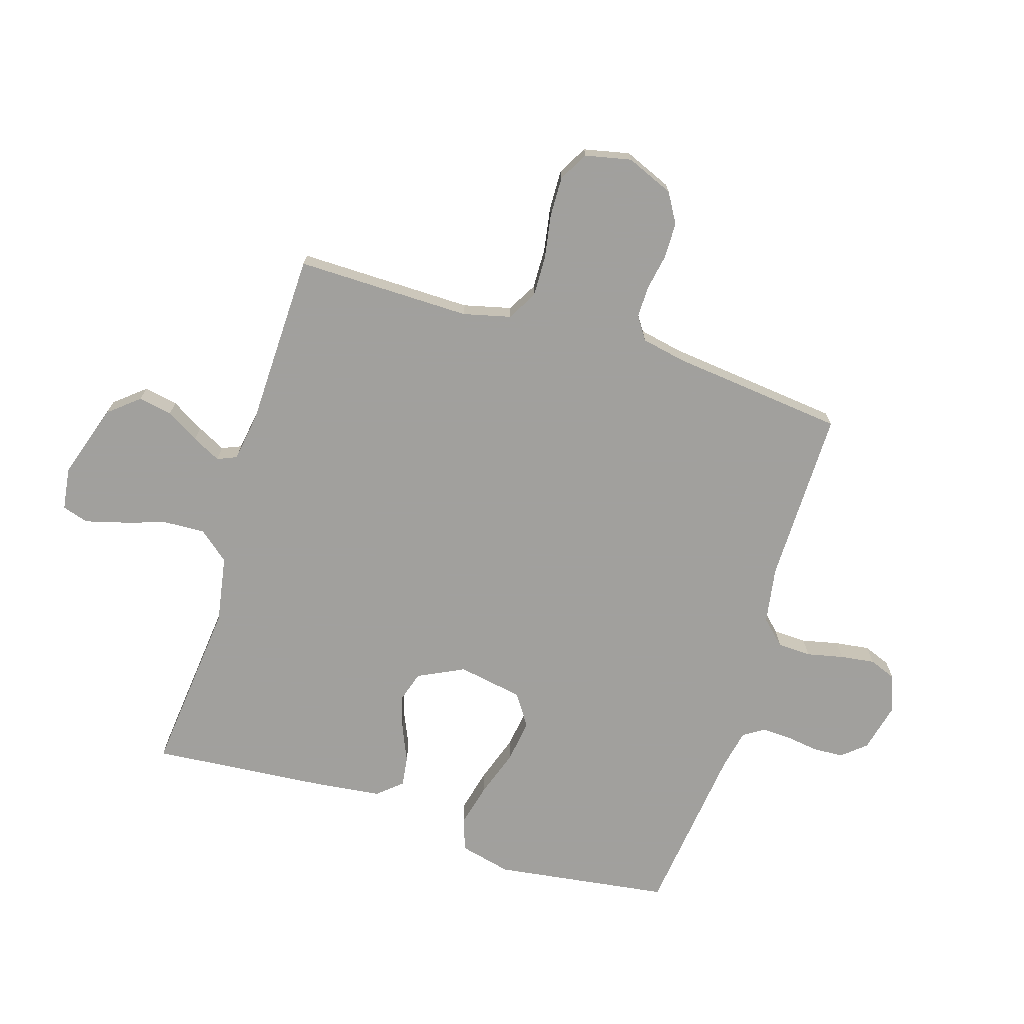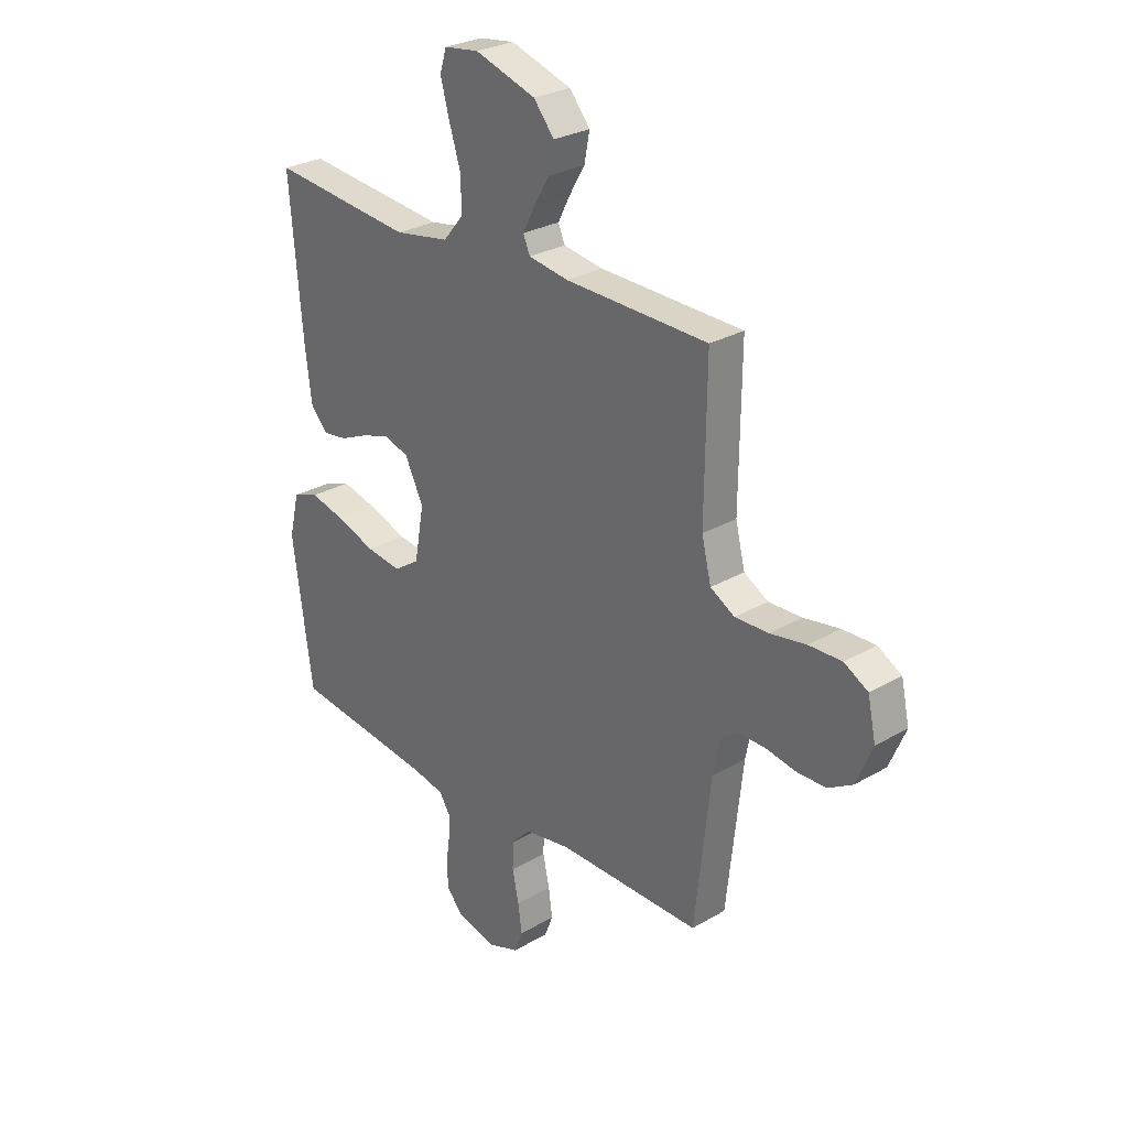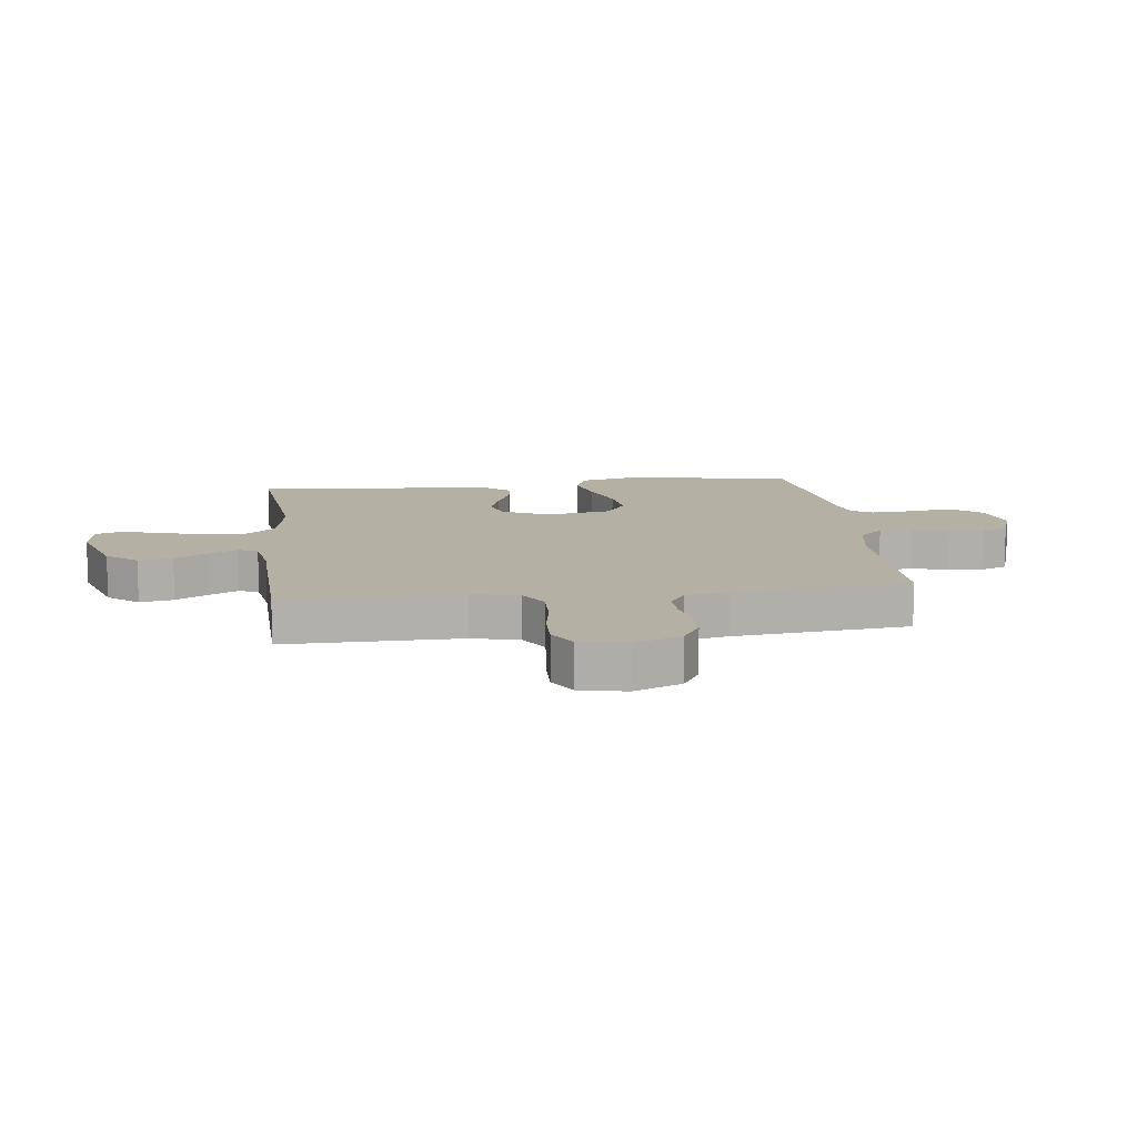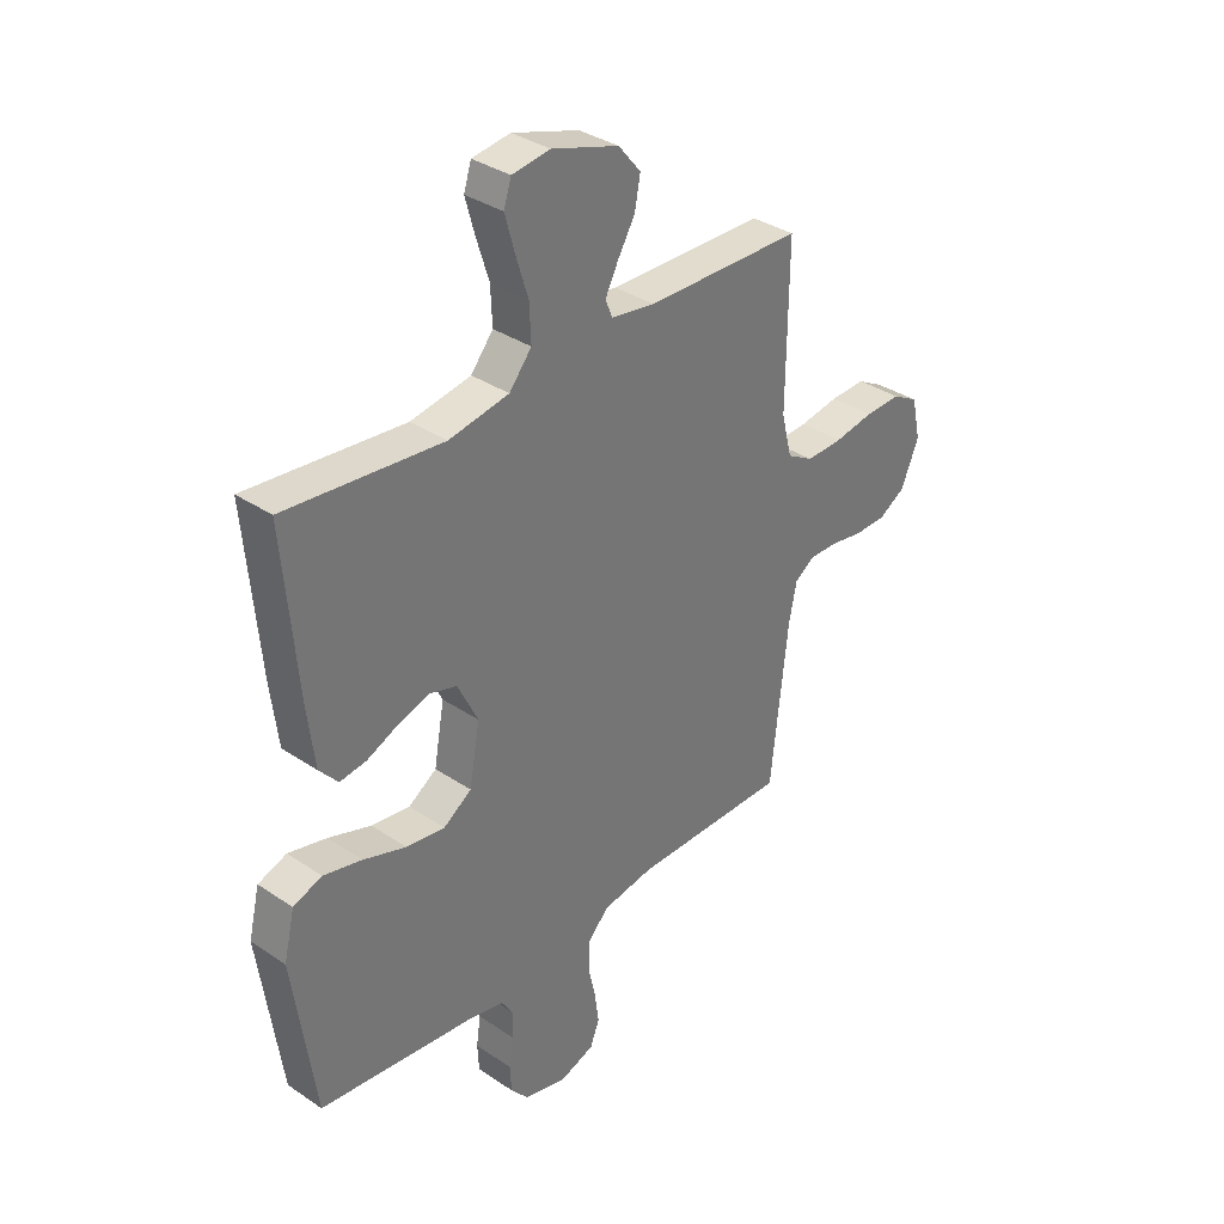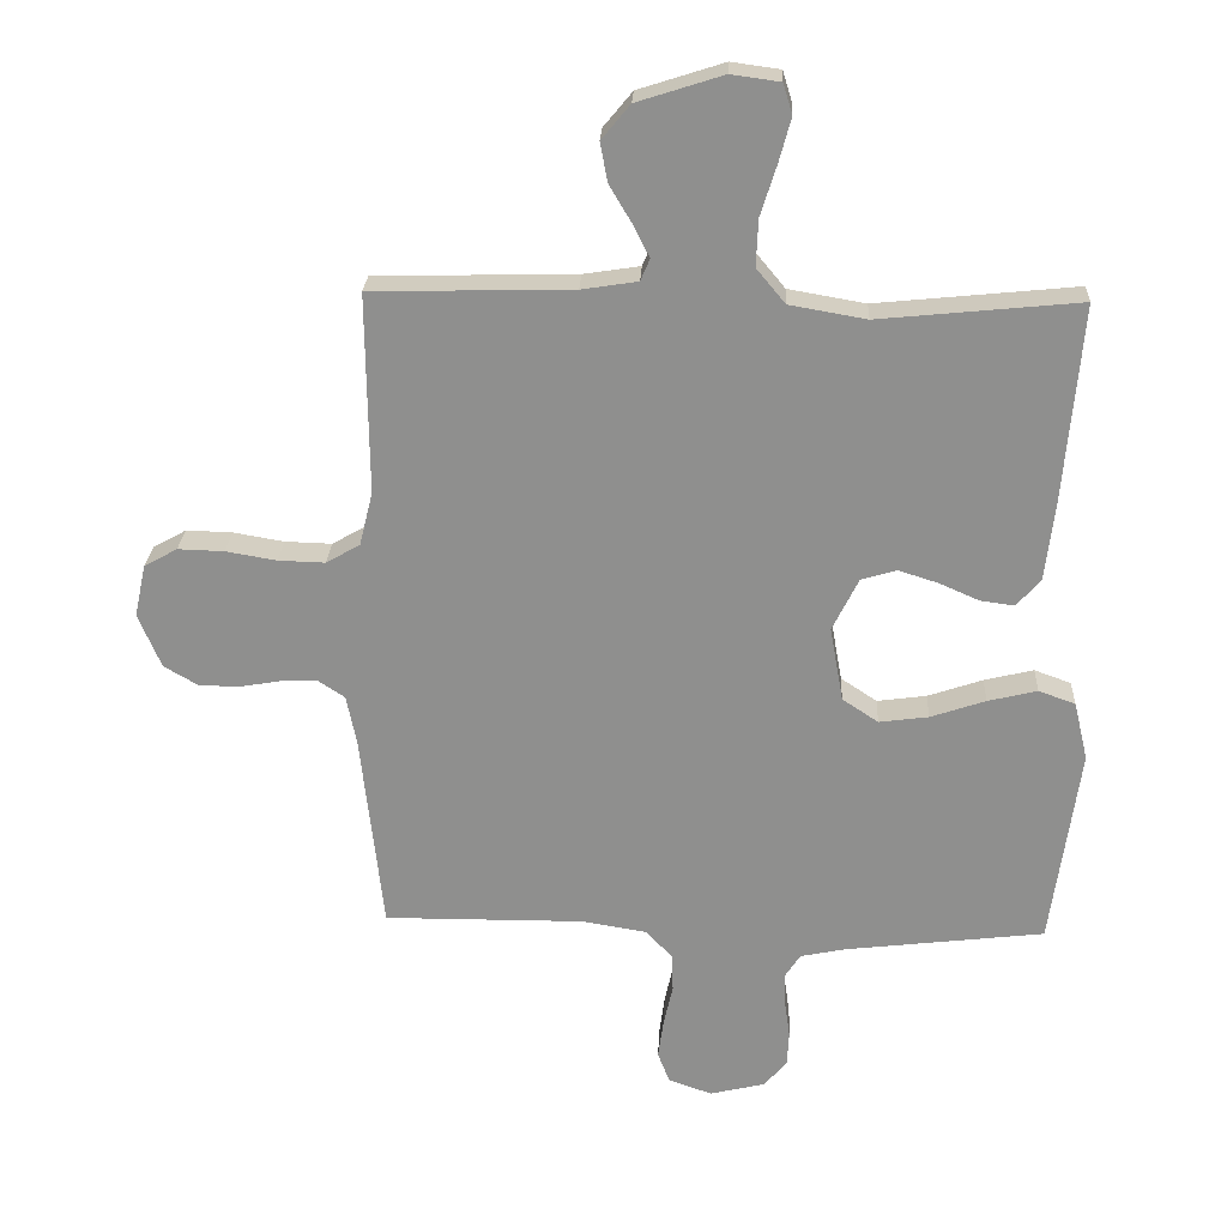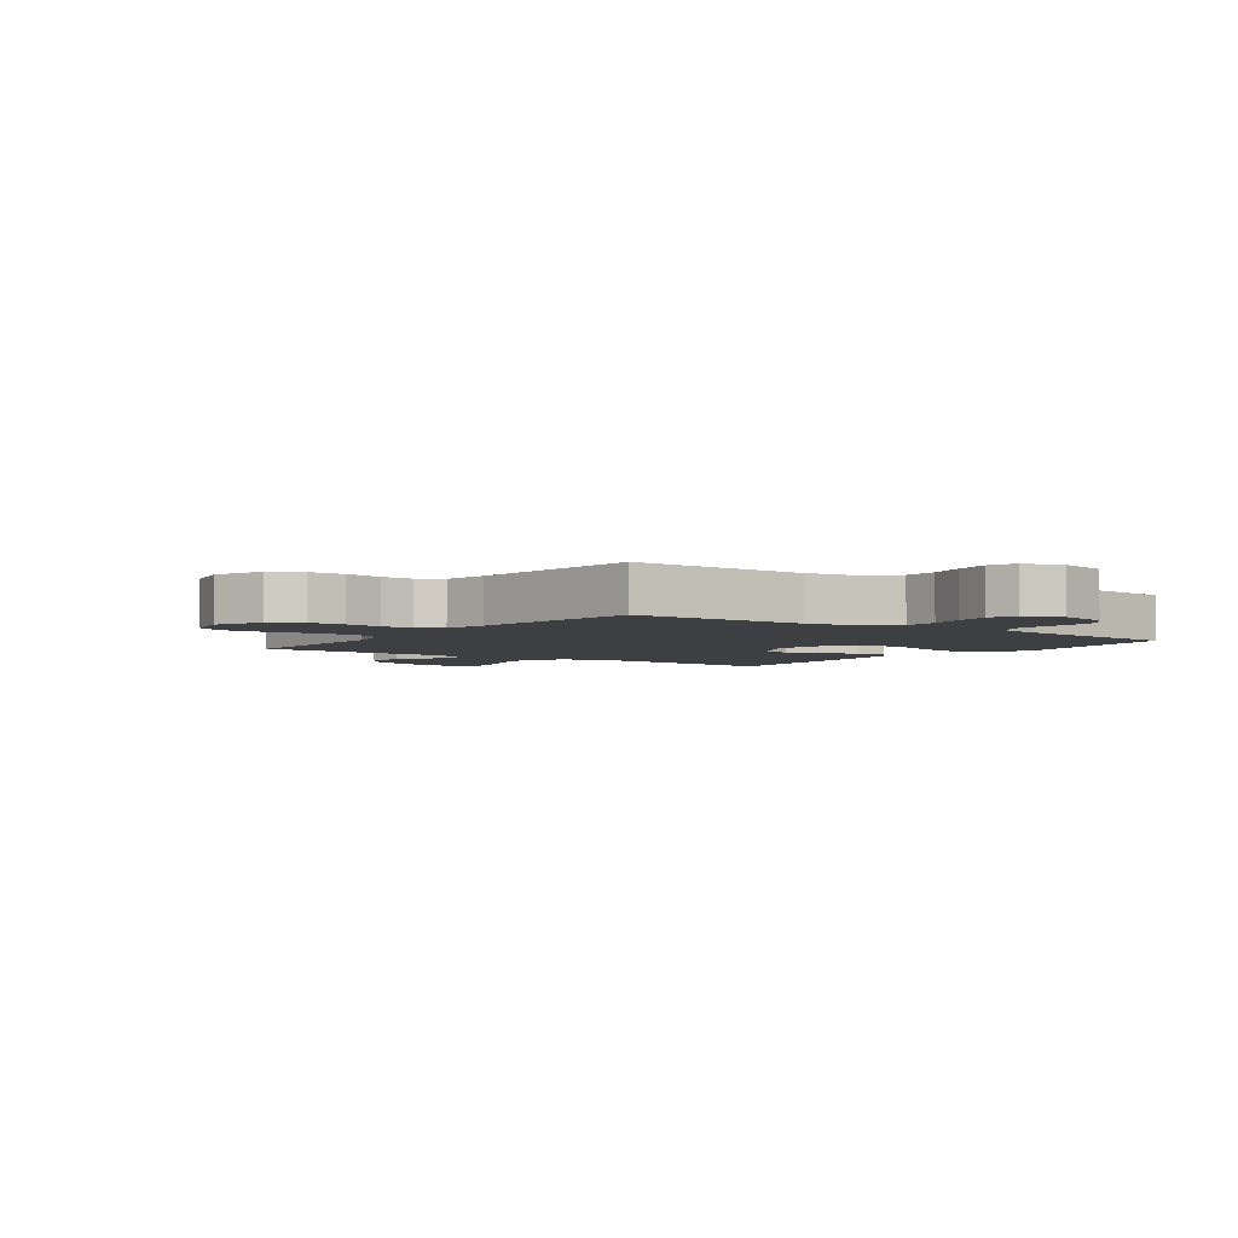
<metadata>
{"format":"obj","ext":"obj","renderer":"f3d","projection":"perspective","resolution":1024,"background":"white","views":[{"elev":-71.7,"azim":72.7,"up":"+Y"},{"elev":27.7,"azim":48.4,"up":"+Z"},{"elev":11.6,"azim":82.9,"up":"+Y"},{"elev":34.8,"azim":-48.0,"up":"+Z"},{"elev":24.5,"azim":-177.3,"up":"+Z"},{"elev":-3.8,"azim":144.2,"up":"+Y"}]}
</metadata>
<code>
v -0.5 0.07 -0.5
v -0.542 0.07 -0.2
v -0.521 0.07 -0.112
v -0.466 0.07 -0.092
v -0.392 0.07 -0.11
v -0.31 0.07 -0.138
v -0.236 0.07 -0.148
v -0.182 0.07 -0.112
v -0.162 0.07 0
v -0.201 0.07 0.079
v -0.254 0.07 0.095
v -0.314 0.07 0.076
v -0.373 0.07 0.05
v -0.424 0.07 0.043
v -0.46 0.07 0.084
v -0.474 0.07 0.2
v -0.5 0.07 0.5
v -0.2 0.07 0.47
v -0.085 0.07 0.49
v -0.042 0.07 0.542
v -0.045 0.07 0.612
v -0.069 0.07 0.688
v -0.087 0.07 0.754
v -0.073 0.07 0.799
v 0 0.07 0.809
v 0.128 0.07 0.768
v 0.171 0.07 0.716
v 0.16 0.07 0.658
v 0.127 0.07 0.602
v 0.102 0.07 0.553
v 0.116 0.07 0.52
v 0.2 0.07 0.507
v 0.5 0.07 0.5
v 0.497 0.07 0.2
v 0.517 0.07 0.119
v 0.568 0.07 0.09
v 0.638 0.07 0.092
v 0.714 0.07 0.105
v 0.783 0.07 0.107
v 0.833 0.07 0.079
v 0.85 0.07 0
v 0.816 0.07 -0.081
v 0.765 0.07 -0.111
v 0.704 0.07 -0.112
v 0.642 0.07 -0.101
v 0.587 0.07 -0.1
v 0.548 0.07 -0.126
v 0.533 0.07 -0.2
v 0.5 0.07 -0.5
v 0.2 0.07 -0.498
v 0.103 0.07 -0.514
v 0.063 0.07 -0.556
v 0.061 0.07 -0.613
v 0.075 0.07 -0.676
v 0.083 0.07 -0.735
v 0.065 0.07 -0.781
v 0 0.07 -0.804
v -0.083 0.07 -0.784
v -0.117 0.07 -0.744
v -0.12 0.07 -0.692
v -0.112 0.07 -0.636
v -0.11 0.07 -0.586
v -0.133 0.07 -0.55
v -0.2 0.07 -0.536
v -0.5 0 -0.5
v -0.542 0 -0.2
v -0.521 0 -0.112
v -0.466 0 -0.092
v -0.392 0 -0.11
v -0.31 0 -0.138
v -0.236 0 -0.148
v -0.182 0 -0.112
v -0.162 0 0
v -0.201 0 0.079
v -0.254 0 0.095
v -0.314 0 0.076
v -0.373 0 0.05
v -0.424 0 0.043
v -0.46 0 0.084
v -0.474 0 0.2
v -0.5 0 0.5
v -0.2 0 0.47
v -0.085 0 0.49
v -0.042 0 0.542
v -0.045 0 0.612
v -0.069 0 0.688
v -0.087 0 0.754
v -0.073 0 0.799
v 0 0 0.809
v 0.128 0 0.768
v 0.171 0 0.716
v 0.16 0 0.658
v 0.127 0 0.602
v 0.102 0 0.553
v 0.116 0 0.52
v 0.2 0 0.507
v 0.5 0 0.5
v 0.497 0 0.2
v 0.517 0 0.119
v 0.568 0 0.09
v 0.638 0 0.092
v 0.714 0 0.105
v 0.783 0 0.107
v 0.833 0 0.079
v 0.85 0 0
v 0.816 0 -0.081
v 0.765 0 -0.111
v 0.704 0 -0.112
v 0.642 0 -0.101
v 0.587 0 -0.1
v 0.548 0 -0.126
v 0.533 0 -0.2
v 0.5 0 -0.5
v 0.2 0 -0.498
v 0.103 0 -0.514
v 0.063 0 -0.556
v 0.061 0 -0.613
v 0.075 0 -0.676
v 0.083 0 -0.735
v 0.065 0 -0.781
v 0 0 -0.804
v -0.083 0 -0.784
v -0.117 0 -0.744
v -0.12 0 -0.692
v -0.112 0 -0.636
v -0.11 0 -0.586
v -0.133 0 -0.55
v -0.2 0 -0.536
f 58 59 60 61
f 58 61 62
f 57 58 62
f 56 57 62
f 53 54 55 56
f 53 56 62 63
f 48 49 50
f 47 48 50 51
f 42 43 44 45
f 42 45 46
f 41 42 46
f 40 41 46
f 37 38 39 40
f 36 37 40 46
f 35 36 46 47
f 32 33 34
f 31 32 34 35
f 26 27 28 29
f 26 29 30
f 25 26 30
f 24 25 30
f 21 22 23 24
f 21 24 30 31
f 15 16 17 18
f 15 18 19
f 12 13 14 15
f 11 12 15 19
f 10 11 19 20
f 3 4 5 6
f 3 6 7
f 64 1 2 3
f 63 64 3 7
f 52 53 63 7
f 31 35 47 51
f 20 21 31 51
f 9 10 20 51
f 8 9 51 52
f 7 8 52
f 125 124 123 122
f 126 125 122
f 126 122 121
f 126 121 120
f 120 119 118 117
f 127 126 120 117
f 114 113 112
f 115 114 112 111
f 109 108 107 106
f 110 109 106
f 110 106 105
f 110 105 104
f 104 103 102 101
f 110 104 101 100
f 111 110 100 99
f 98 97 96
f 99 98 96 95
f 93 92 91 90
f 94 93 90
f 94 90 89
f 94 89 88
f 88 87 86 85
f 95 94 88 85
f 82 81 80 79
f 83 82 79
f 79 78 77 76
f 83 79 76 75
f 84 83 75 74
f 70 69 68 67
f 71 70 67
f 67 66 65 128
f 71 67 128 127
f 71 127 117 116
f 115 111 99 95
f 115 95 85 84
f 115 84 74 73
f 116 115 73 72
f 116 72 71
f 1 65 66 2
f 2 66 67 3
f 3 67 68 4
f 4 68 69 5
f 5 69 70 6
f 6 70 71 7
f 7 71 72 8
f 8 72 73 9
f 9 73 74 10
f 10 74 75 11
f 11 75 76 12
f 12 76 77 13
f 13 77 78 14
f 14 78 79 15
f 15 79 80 16
f 16 80 81 17
f 17 81 82 18
f 18 82 83 19
f 19 83 84 20
f 20 84 85 21
f 21 85 86 22
f 22 86 87 23
f 23 87 88 24
f 24 88 89 25
f 25 89 90 26
f 26 90 91 27
f 27 91 92 28
f 28 92 93 29
f 29 93 94 30
f 30 94 95 31
f 31 95 96 32
f 32 96 97 33
f 33 97 98 34
f 34 98 99 35
f 35 99 100 36
f 36 100 101 37
f 37 101 102 38
f 38 102 103 39
f 39 103 104 40
f 40 104 105 41
f 41 105 106 42
f 42 106 107 43
f 43 107 108 44
f 44 108 109 45
f 45 109 110 46
f 46 110 111 47
f 47 111 112 48
f 48 112 113 49
f 49 113 114 50
f 50 114 115 51
f 51 115 116 52
f 52 116 117 53
f 53 117 118 54
f 54 118 119 55
f 55 119 120 56
f 56 120 121 57
f 57 121 122 58
f 58 122 123 59
f 59 123 124 60
f 60 124 125 61
f 61 125 126 62
f 62 126 127 63
f 63 127 128 64
f 64 128 65 1

</code>
